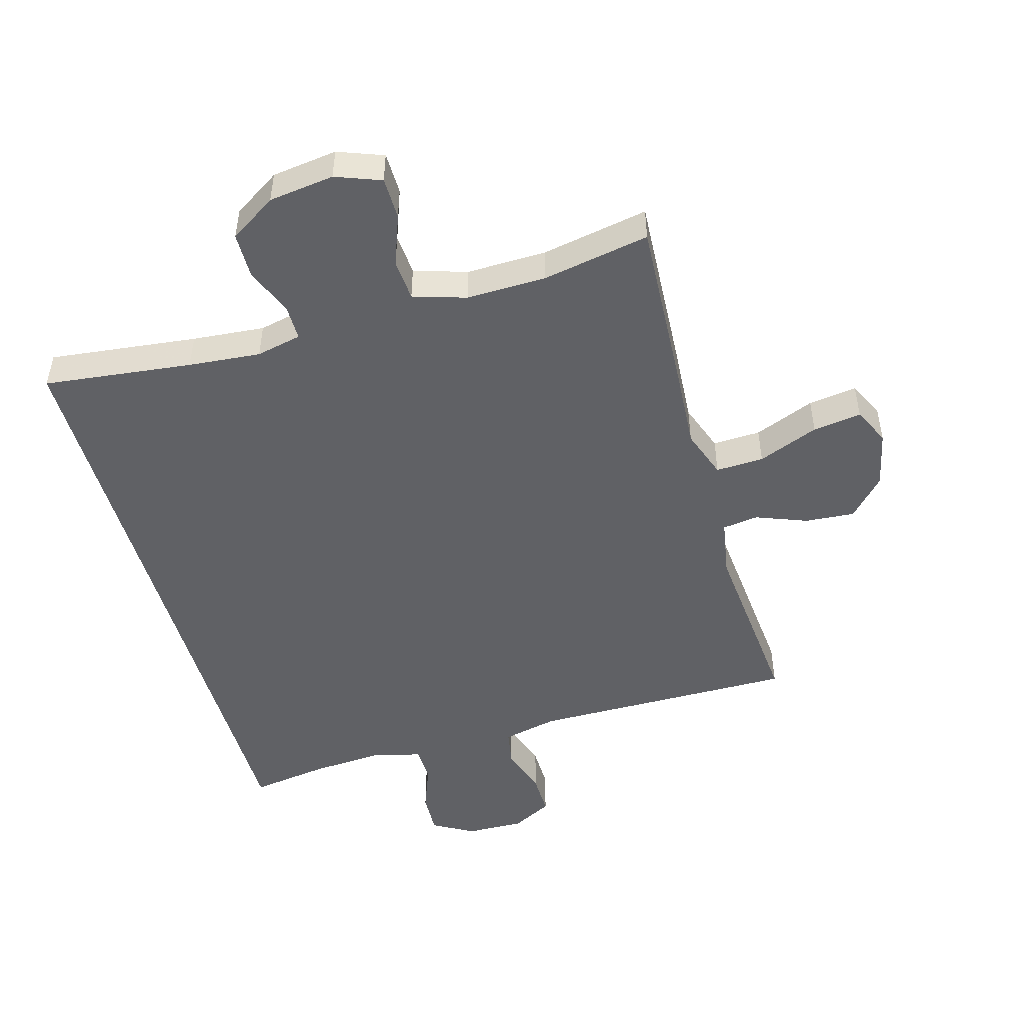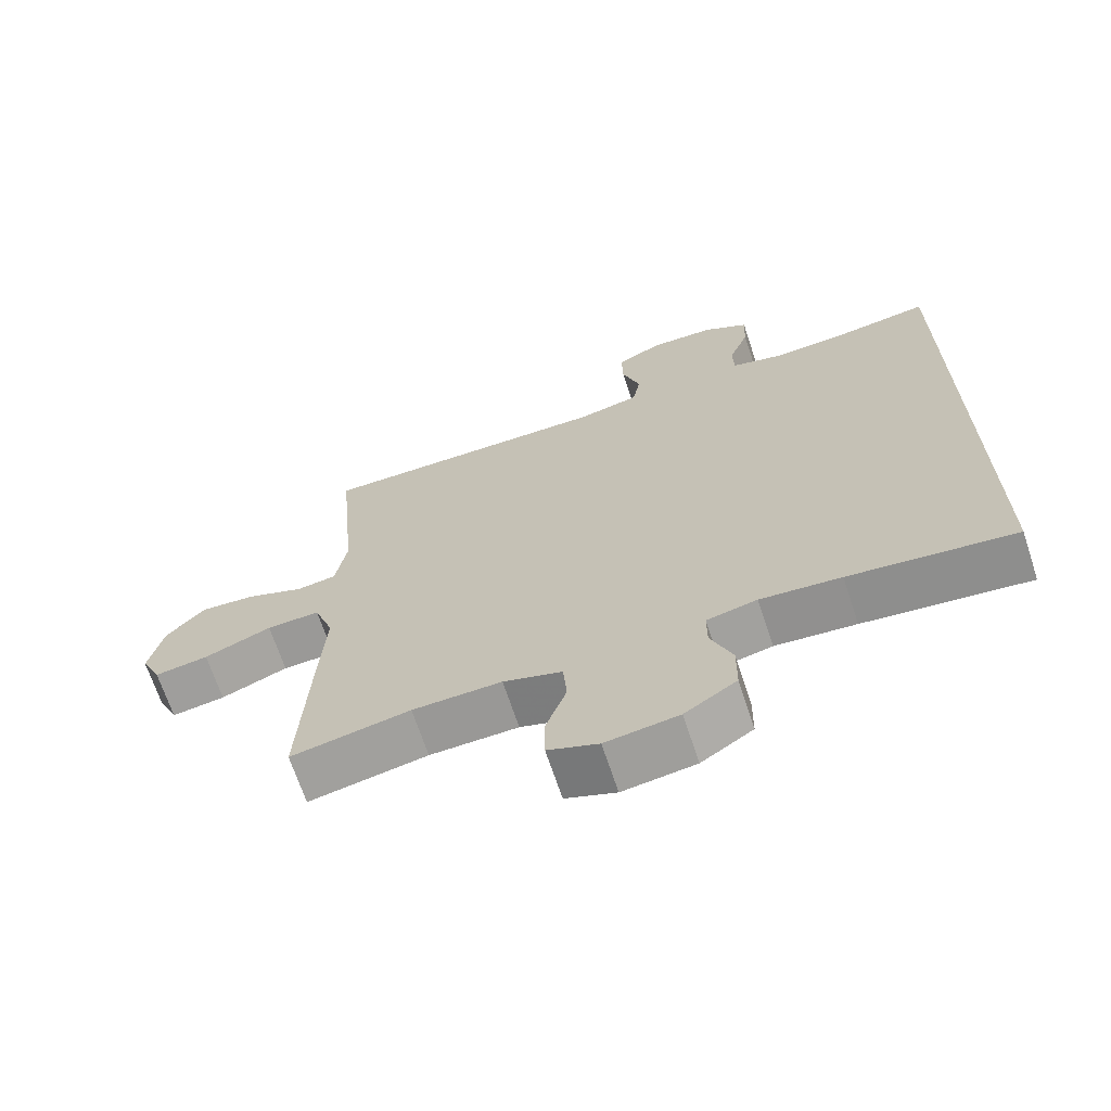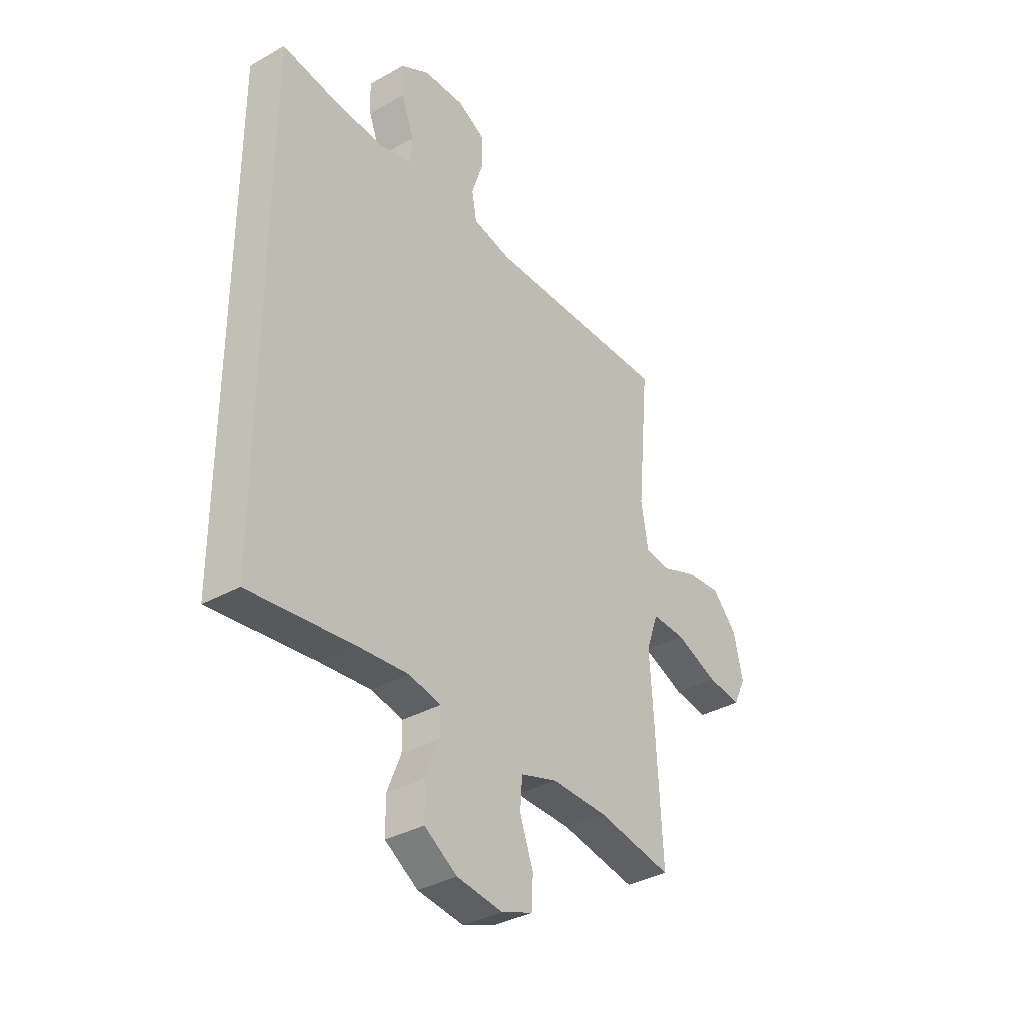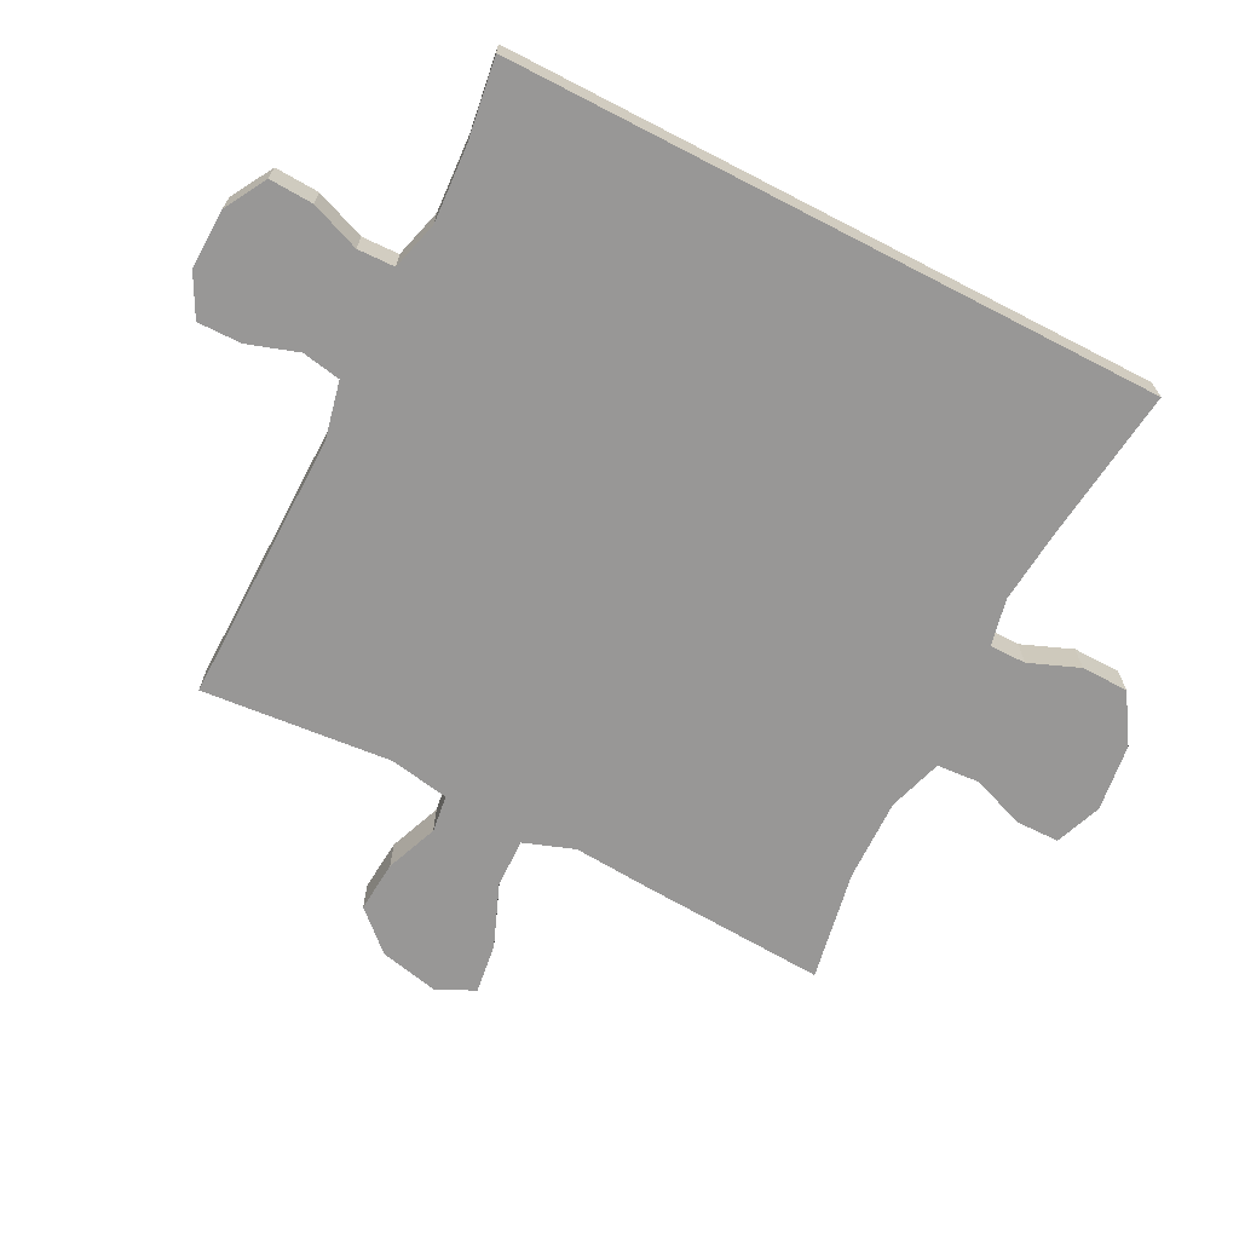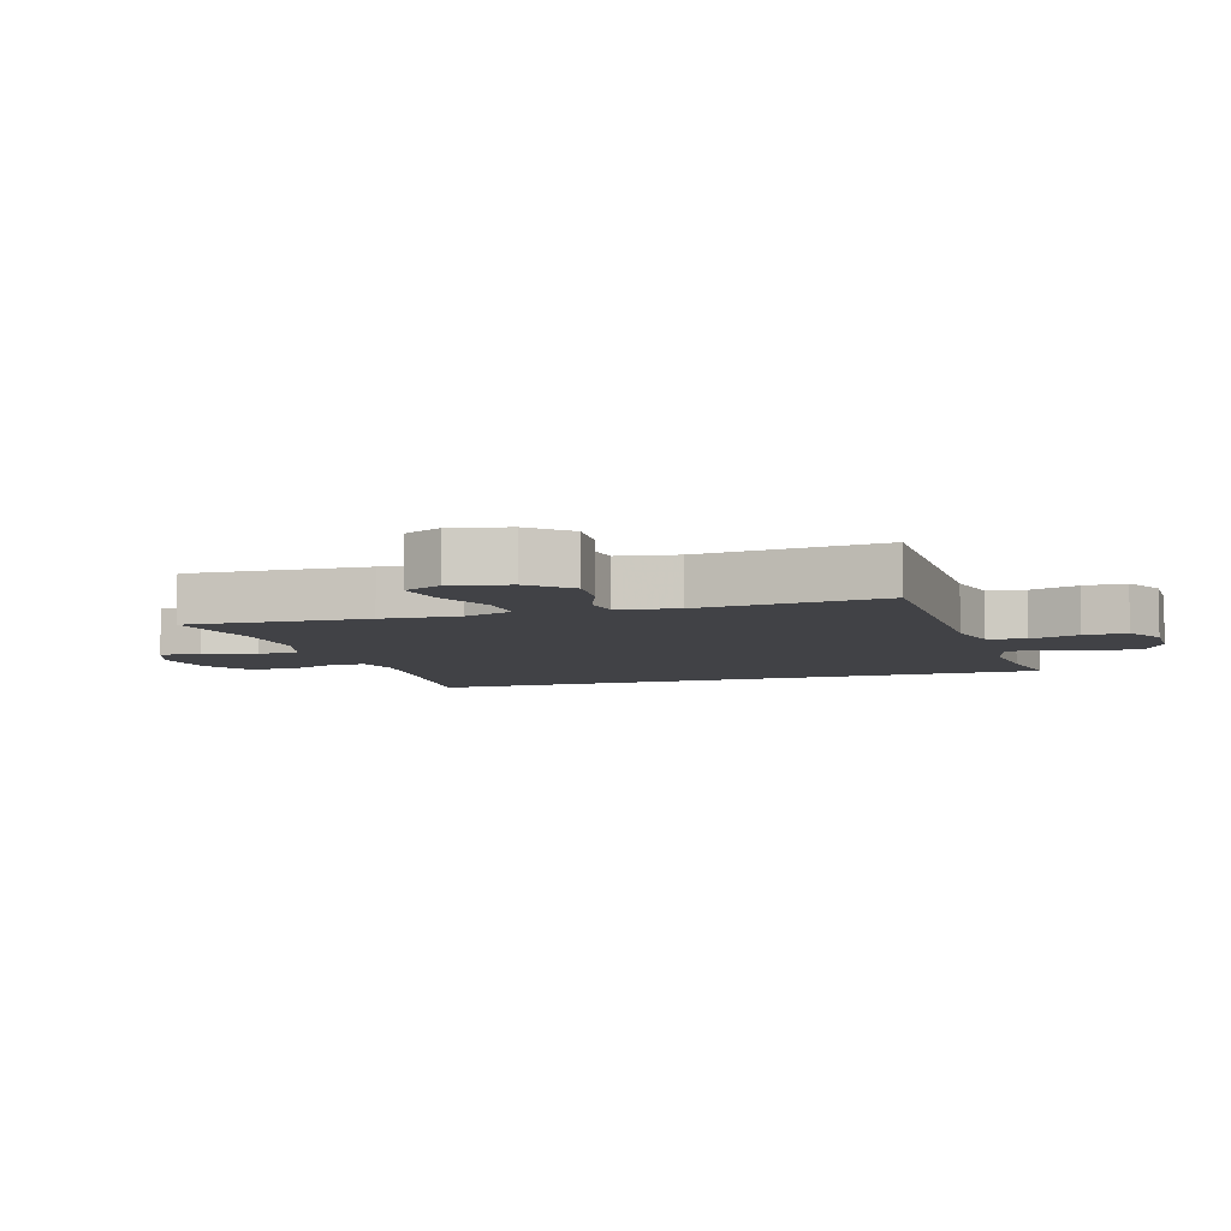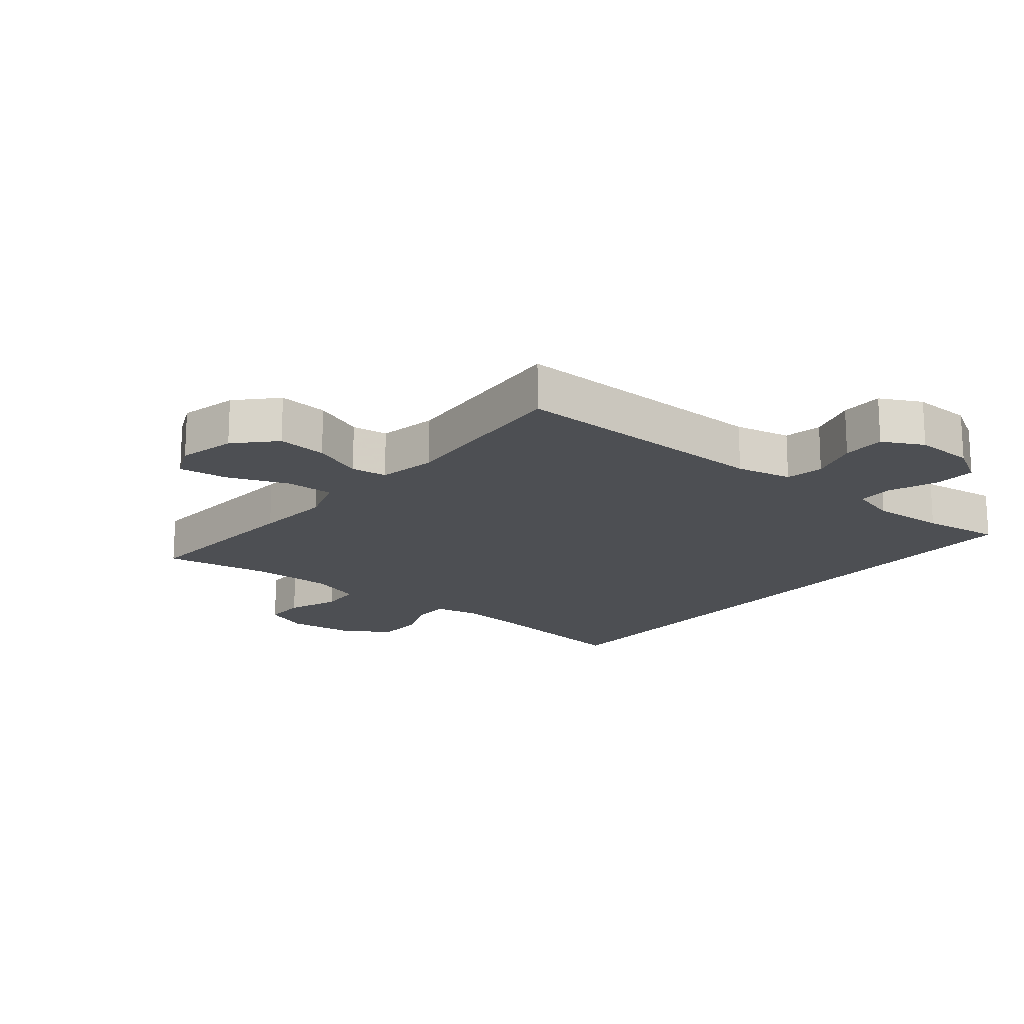
<metadata>
{"format":"obj","ext":"obj","renderer":"f3d","projection":"perspective","resolution":1024,"background":"white","views":[{"elev":-48.8,"azim":-164.3,"up":"+Y"},{"elev":-68.0,"azim":18.3,"up":"+Z"},{"elev":-35.3,"azim":126.8,"up":"+Z"},{"elev":-68.3,"azim":62.6,"up":"+Y"},{"elev":-6.7,"azim":-72.7,"up":"+Y"},{"elev":-17.7,"azim":-39.9,"up":"+Y"}]}
</metadata>
<code>
v -0.5 0.07 -0.5
v -0.485 0.07 -0.215
v -0.477 0.07 -0.092
v -0.505 0.07 -0.014
v -0.581 0.07 -0.017
v -0.677 0.07 -0.056
v -0.754 0.07 -0.067
v -0.782 0.07 -0.008
v -0.762 0.07 0.083
v -0.706 0.07 0.144
v -0.627 0.07 0.138
v -0.546 0.07 0.107
v -0.489 0.07 0.115
v -0.473 0.07 0.208
v -0.5 0.07 0.5
v -0.08 0.07 0.498
v 0.008 0.07 0.518
v 0.019 0.07 0.578
v -0.007 0.07 0.656
v -0.008 0.07 0.724
v 0.056 0.07 0.758
v 0.149 0.07 0.756
v 0.214 0.07 0.719
v 0.211 0.07 0.651
v 0.182 0.07 0.575
v 0.184 0.07 0.518
v 0.259 0.07 0.498
v 0.376 0.07 0.506
v 0.5 0.07 0.525
v 0.5 0.07 -0.486
v 0.264 0.07 -0.459
v 0.149 0.07 -0.449
v 0.077 0.07 -0.465
v 0.077 0.07 -0.521
v 0.108 0.07 -0.598
v 0.107 0.07 -0.671
v 0.033 0.07 -0.719
v -0.071 0.07 -0.733
v -0.143 0.07 -0.706
v -0.144 0.07 -0.639
v -0.114 0.07 -0.557
v -0.119 0.07 -0.491
v -0.203 0.07 -0.465
v -0.33 0.07 -0.468
v -0.5 0 -0.5
v -0.485 0 -0.215
v -0.477 0 -0.092
v -0.505 0 -0.014
v -0.581 0 -0.017
v -0.677 0 -0.056
v -0.754 0 -0.067
v -0.782 0 -0.008
v -0.762 0 0.083
v -0.706 0 0.144
v -0.627 0 0.138
v -0.546 0 0.107
v -0.489 0 0.115
v -0.473 0 0.208
v -0.5 0 0.5
v -0.08 0 0.498
v 0.008 0 0.518
v 0.019 0 0.578
v -0.007 0 0.656
v -0.008 0 0.724
v 0.056 0 0.758
v 0.149 0 0.756
v 0.214 0 0.719
v 0.211 0 0.651
v 0.182 0 0.575
v 0.184 0 0.518
v 0.259 0 0.498
v 0.376 0 0.506
v 0.5 0 0.525
v 0.5 0 -0.486
v 0.264 0 -0.459
v 0.149 0 -0.449
v 0.077 0 -0.465
v 0.077 0 -0.521
v 0.108 0 -0.598
v 0.107 0 -0.671
v 0.033 0 -0.719
v -0.071 0 -0.733
v -0.143 0 -0.706
v -0.144 0 -0.639
v -0.114 0 -0.557
v -0.119 0 -0.491
v -0.203 0 -0.465
v -0.33 0 -0.468
f 38 39 40 41
f 38 41 42
f 37 38 42
f 34 35 36 37
f 33 34 37 42
f 32 33 42 43
f 28 29 30 31
f 27 28 31 32
f 26 27 32 43
f 22 23 24 25
f 18 19 20 21
f 17 18 21 22
f 14 15 16
f 13 14 16 17
f 9 10 11 12
f 7 8 9 12
f 5 6 7 12
f 4 5 12 13
f 3 4 13 17
f 44 1 2 3
f 43 44 3 17
f 25 26 43
f 17 22 25 43
f 85 84 83 82
f 86 85 82
f 86 82 81
f 81 80 79 78
f 86 81 78 77
f 87 86 77 76
f 75 74 73 72
f 76 75 72 71
f 87 76 71 70
f 69 68 67 66
f 65 64 63 62
f 66 65 62 61
f 60 59 58
f 61 60 58 57
f 56 55 54 53
f 56 53 52 51
f 56 51 50 49
f 57 56 49 48
f 61 57 48 47
f 47 46 45 88
f 61 47 88 87
f 87 70 69
f 87 69 66 61
f 1 45 46 2
f 2 46 47 3
f 3 47 48 4
f 4 48 49 5
f 5 49 50 6
f 6 50 51 7
f 7 51 52 8
f 8 52 53 9
f 9 53 54 10
f 10 54 55 11
f 11 55 56 12
f 12 56 57 13
f 13 57 58 14
f 14 58 59 15
f 15 59 60 16
f 16 60 61 17
f 17 61 62 18
f 18 62 63 19
f 19 63 64 20
f 20 64 65 21
f 21 65 66 22
f 22 66 67 23
f 23 67 68 24
f 24 68 69 25
f 25 69 70 26
f 26 70 71 27
f 27 71 72 28
f 28 72 73 29
f 29 73 74 30
f 30 74 75 31
f 31 75 76 32
f 32 76 77 33
f 33 77 78 34
f 34 78 79 35
f 35 79 80 36
f 36 80 81 37
f 37 81 82 38
f 38 82 83 39
f 39 83 84 40
f 40 84 85 41
f 41 85 86 42
f 42 86 87 43
f 43 87 88 44
f 44 88 45 1

</code>
